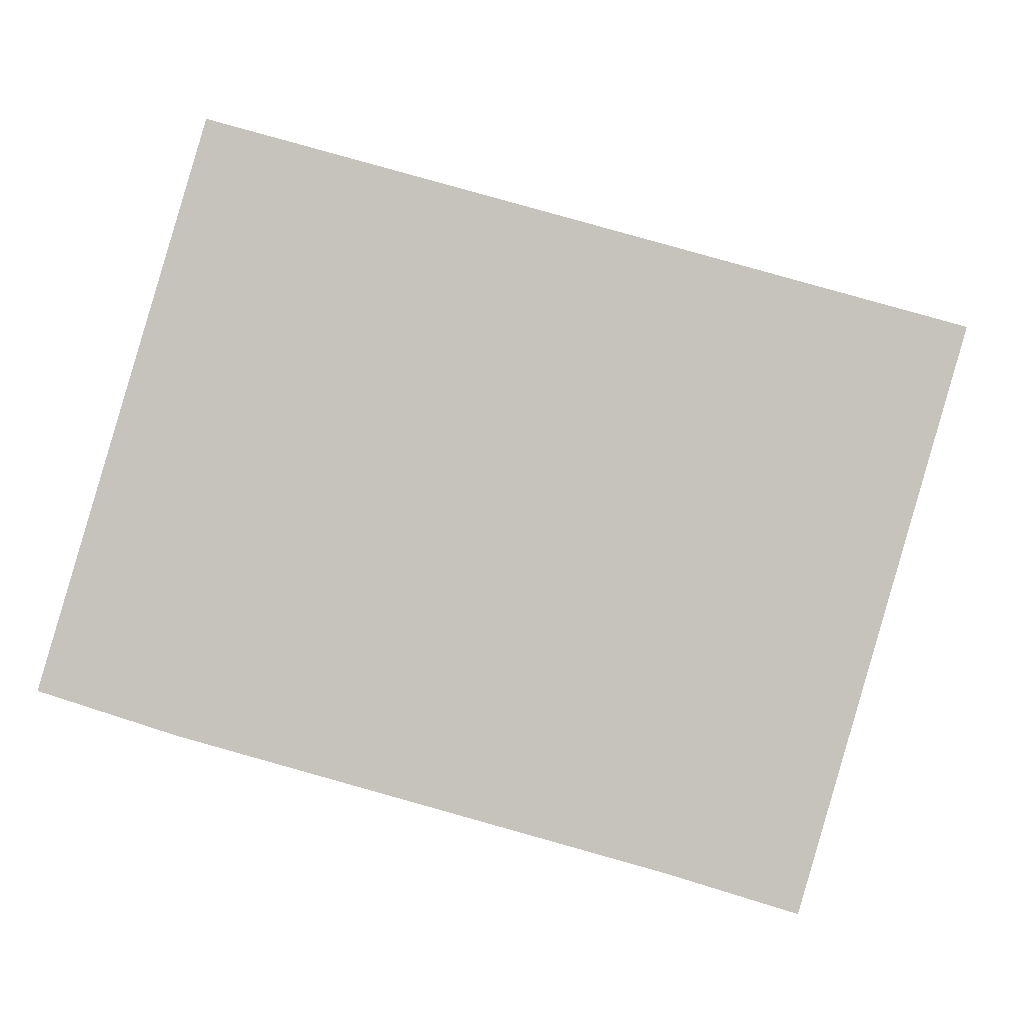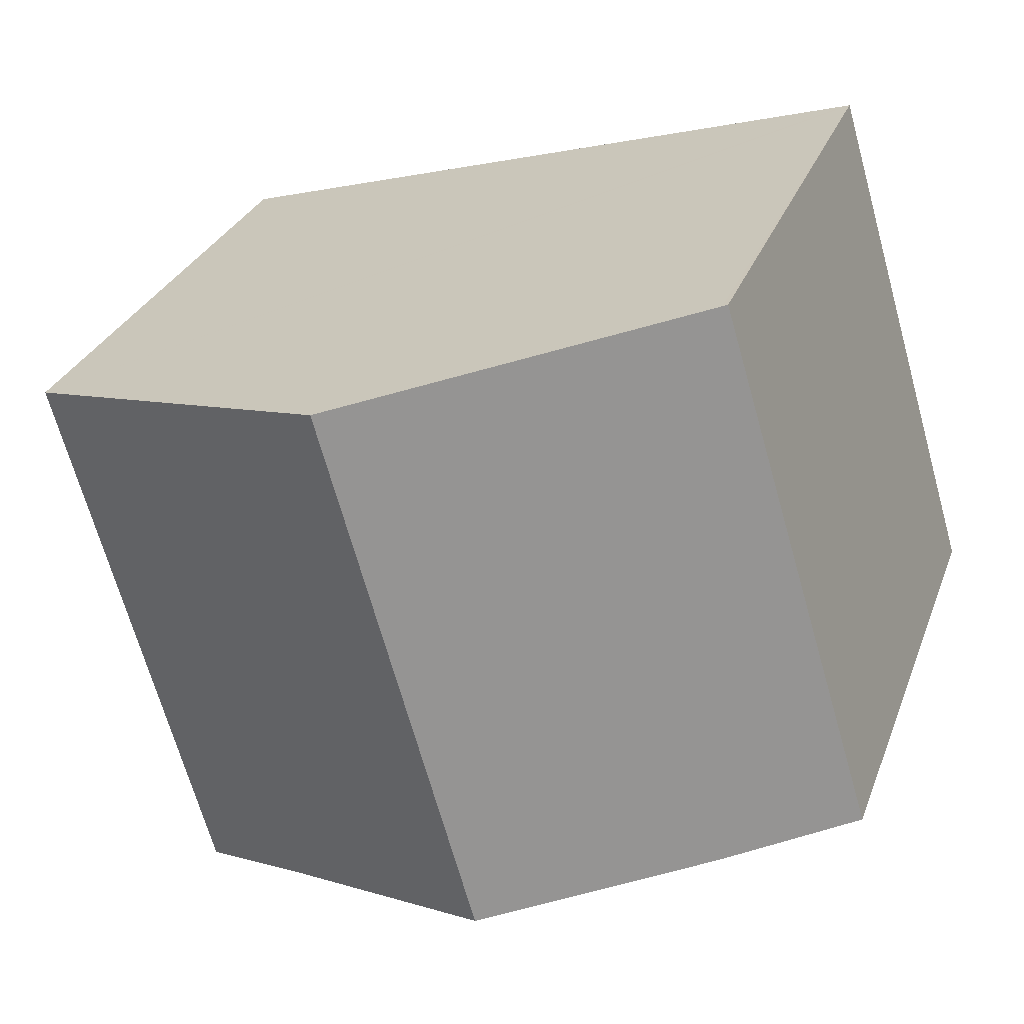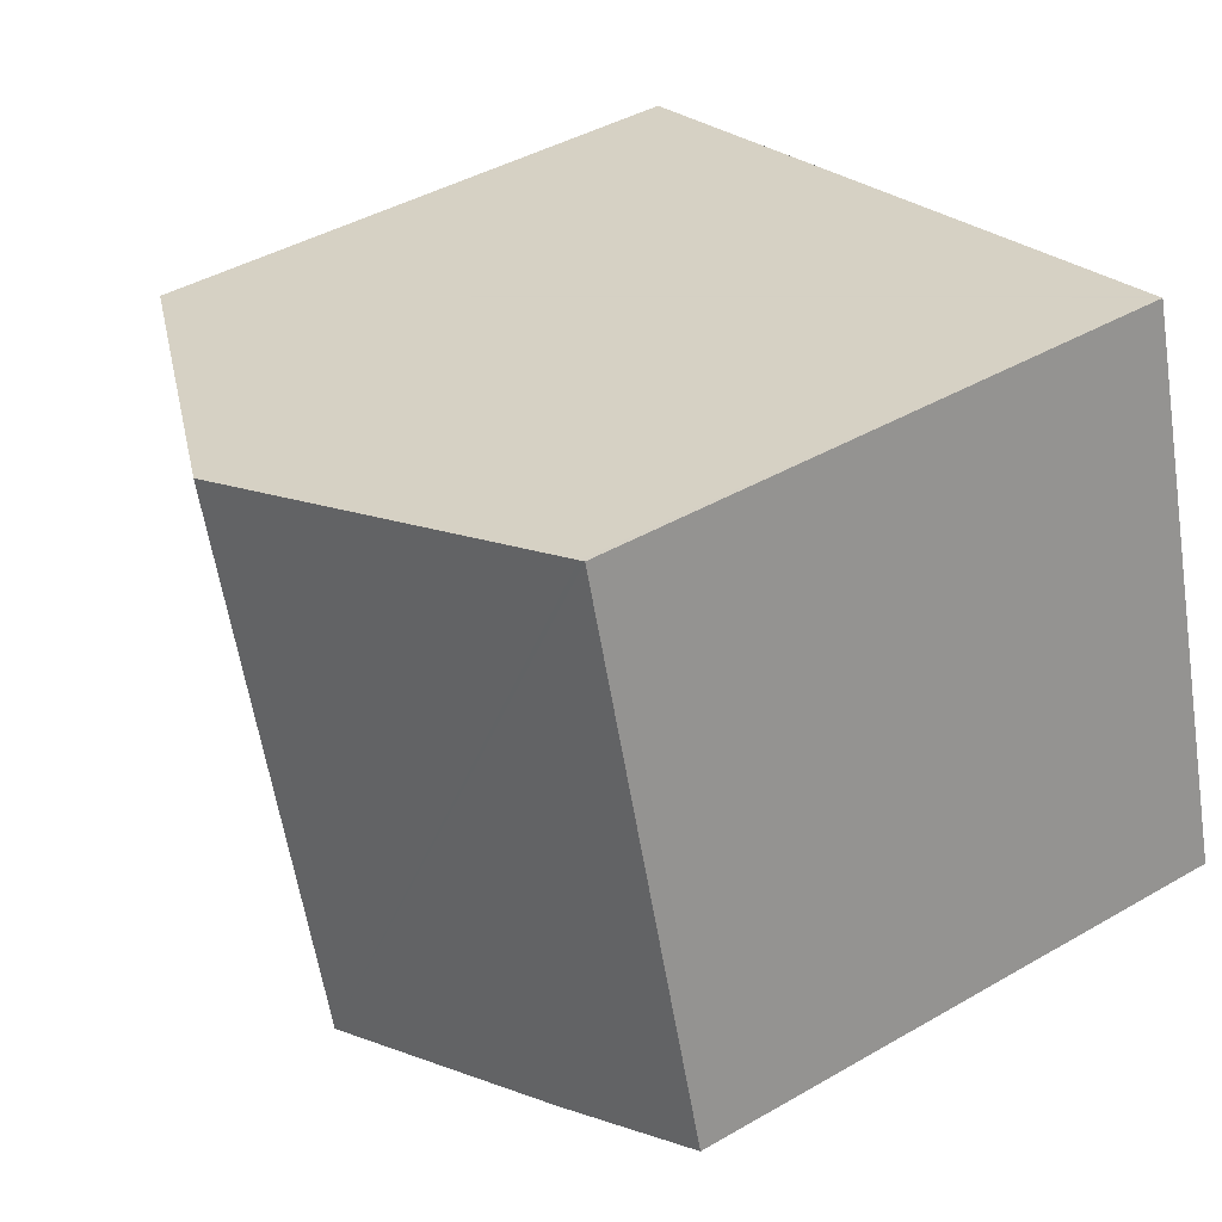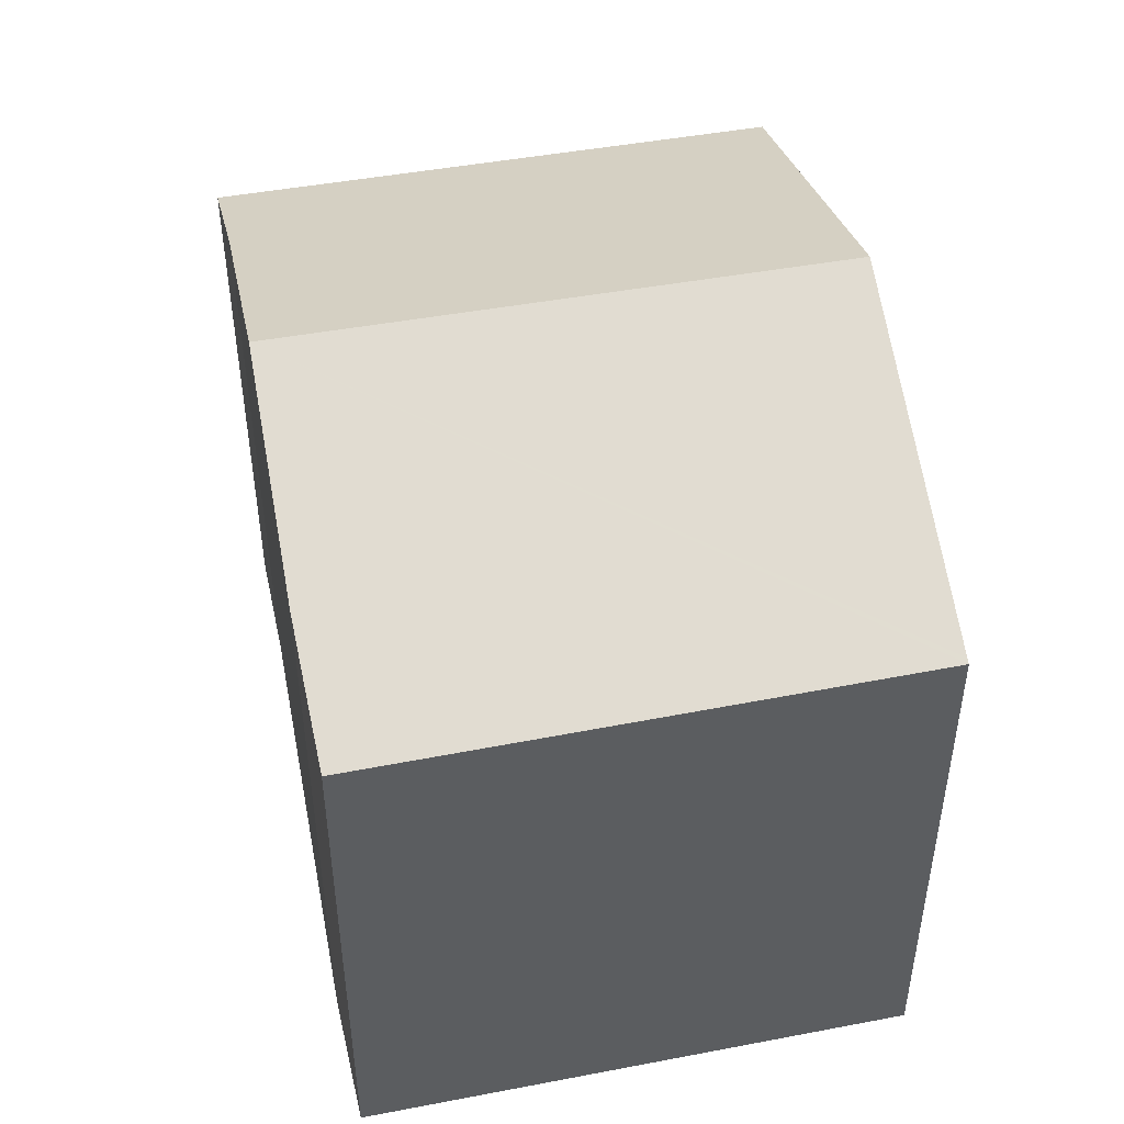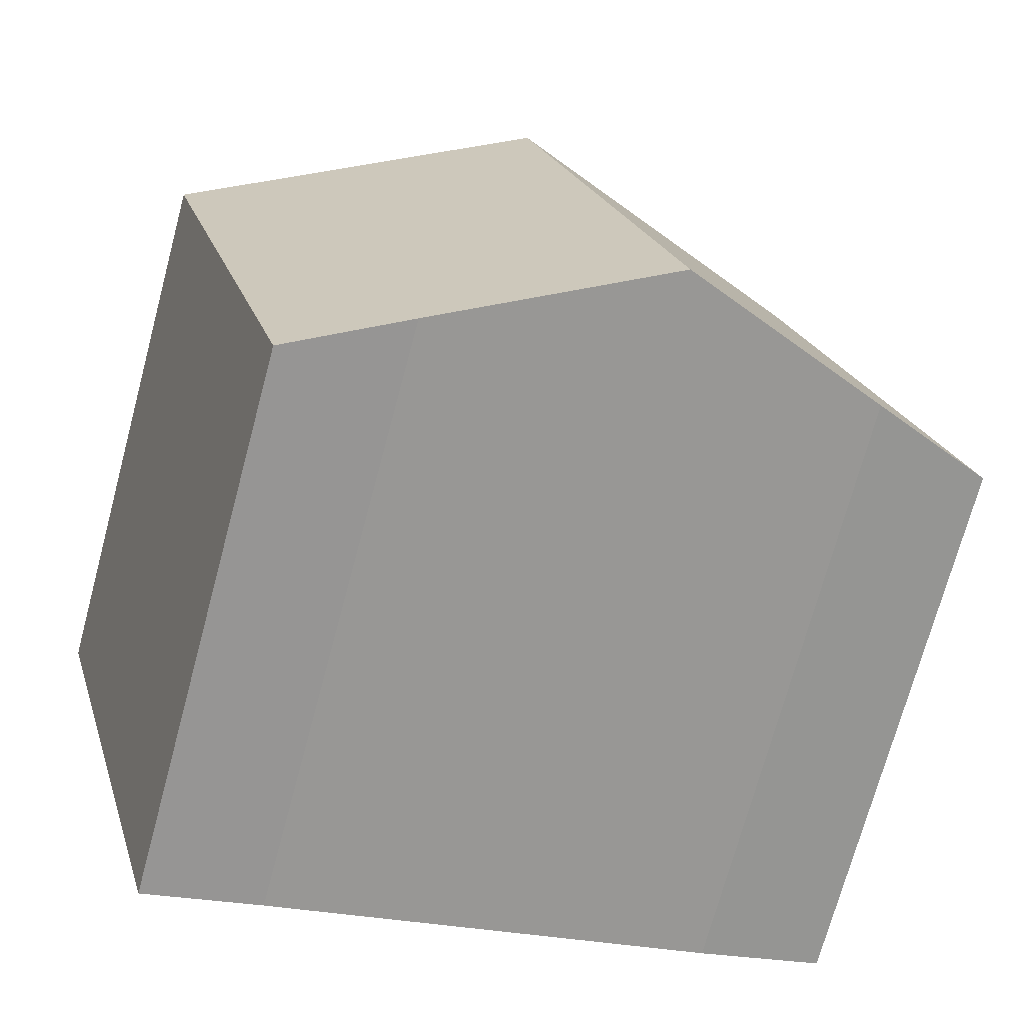
<metadata>
{"format":"obj","ext":"obj","renderer":"f3d","projection":"perspective","resolution":1024,"background":"white","views":[{"elev":0.5,"azim":2.0,"up":"+Z"},{"elev":28.9,"azim":-161.9,"up":"+Z"},{"elev":43.0,"azim":-124.4,"up":"+Z"},{"elev":48.6,"azim":-85.5,"up":"+Y"},{"elev":-72.5,"azim":164.9,"up":"+Z"}]}
</metadata>
<code>
v  10.22 10.59 -2.922
v  14.99 9.728 5.87
v  12.31 9.728 -3.555
v  8.837 12.25 7.578
v  6.168 12.25 -1.799
v  0 9.714 5.948e-16
v  2.27 10.65 -0.72
v  2.764 9.762 9.263
v  2.853 9.798 9.238
v  2.764 -5.672e-16 9.263
v  0 0 0
v  2.853 -5.657e-16 9.238
v  14.99 -3.594e-16 5.87
v  8.837 -4.64e-16 7.578
v  12.31 2.177e-16 -3.555
v  2.27 4.409e-17 -0.72
v  10.22 1.789e-16 -2.922
v  6.168 1.102e-16 -1.799
g defaultobject
f 1 2 3
f 2 1 4
f 4 1 5
f 6 5 7
f 5 6 8
f 5 8 9
f 5 9 4
f 6 10 8
f 10 6 11
f 10 9 8
f 9 10 4
f 4 10 2
f 2 10 12
f 2 12 13
f 13 12 14
f 13 3 2
f 3 13 15
f 16 6 7
f 6 16 11
f 3 17 1
f 17 3 15
f 17 5 1
f 5 17 7
f 7 17 16
f 16 17 18
f 14 15 13
f 15 14 12
f 15 12 10
f 15 10 17
f 17 10 11
f 17 11 18
f 18 11 16

</code>
